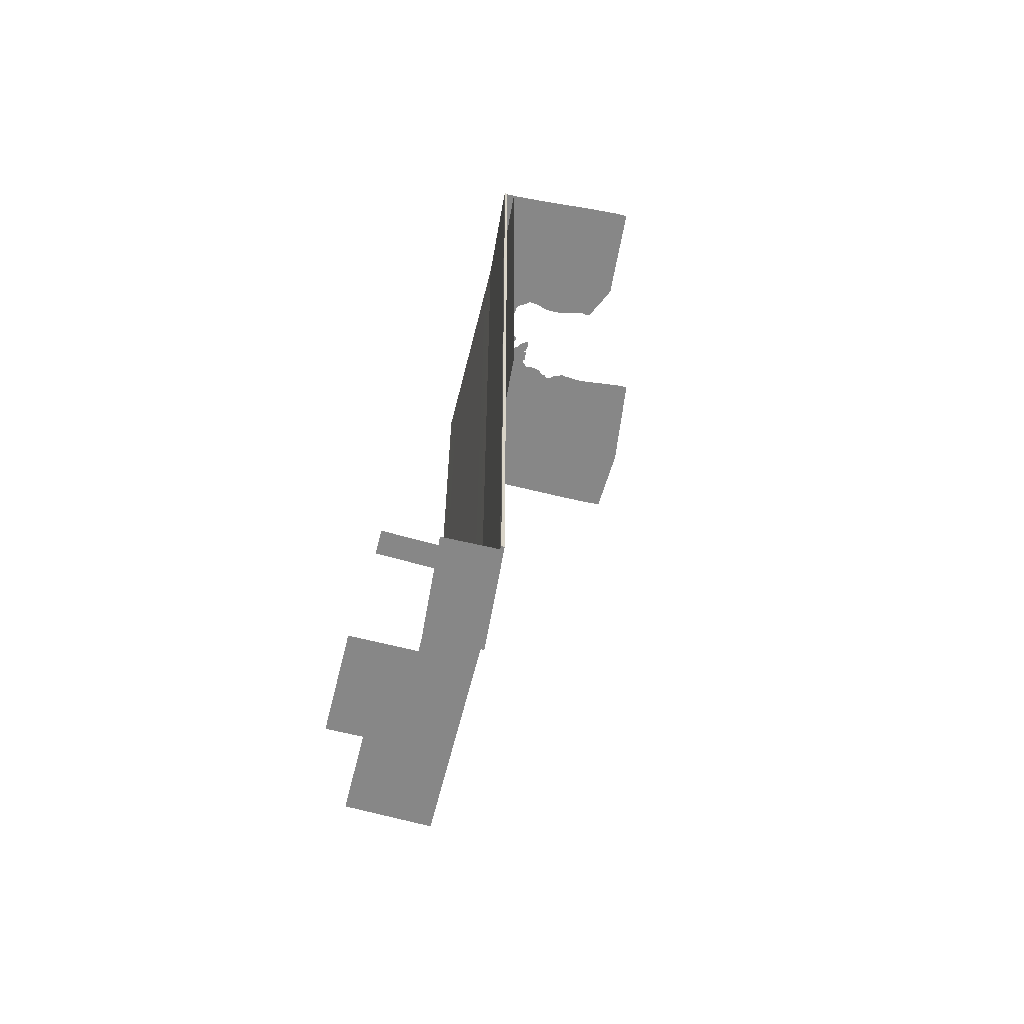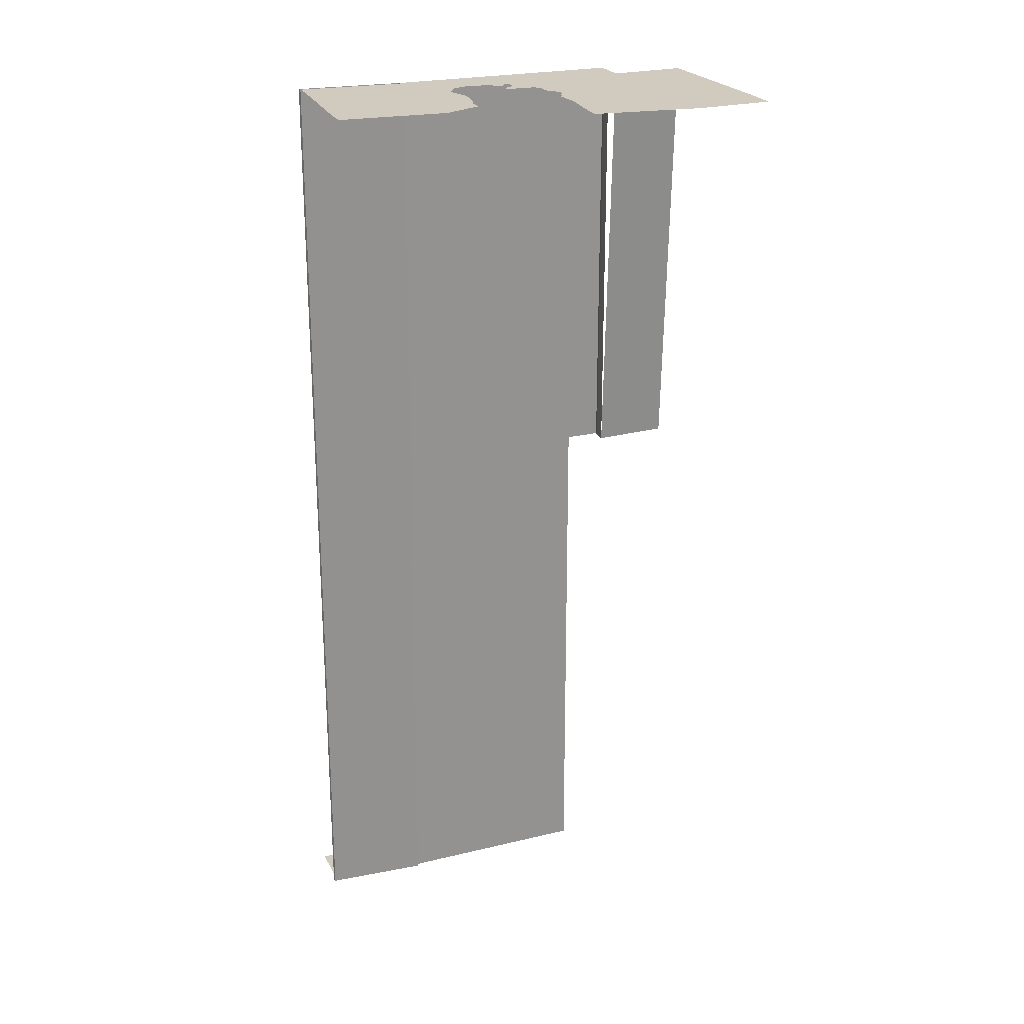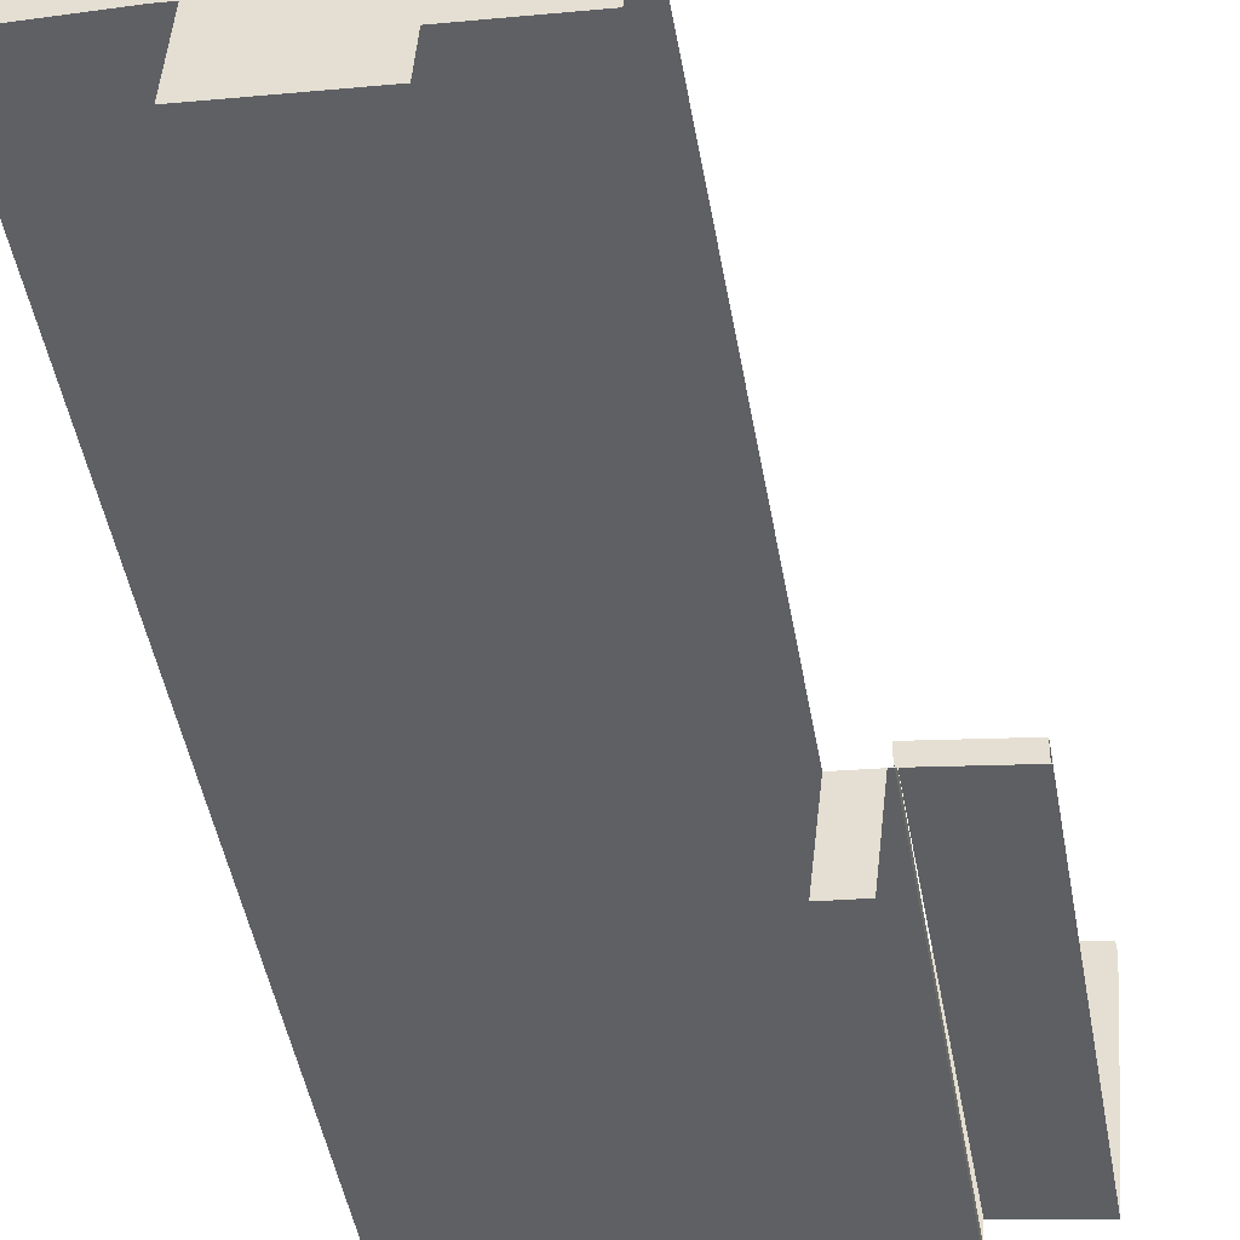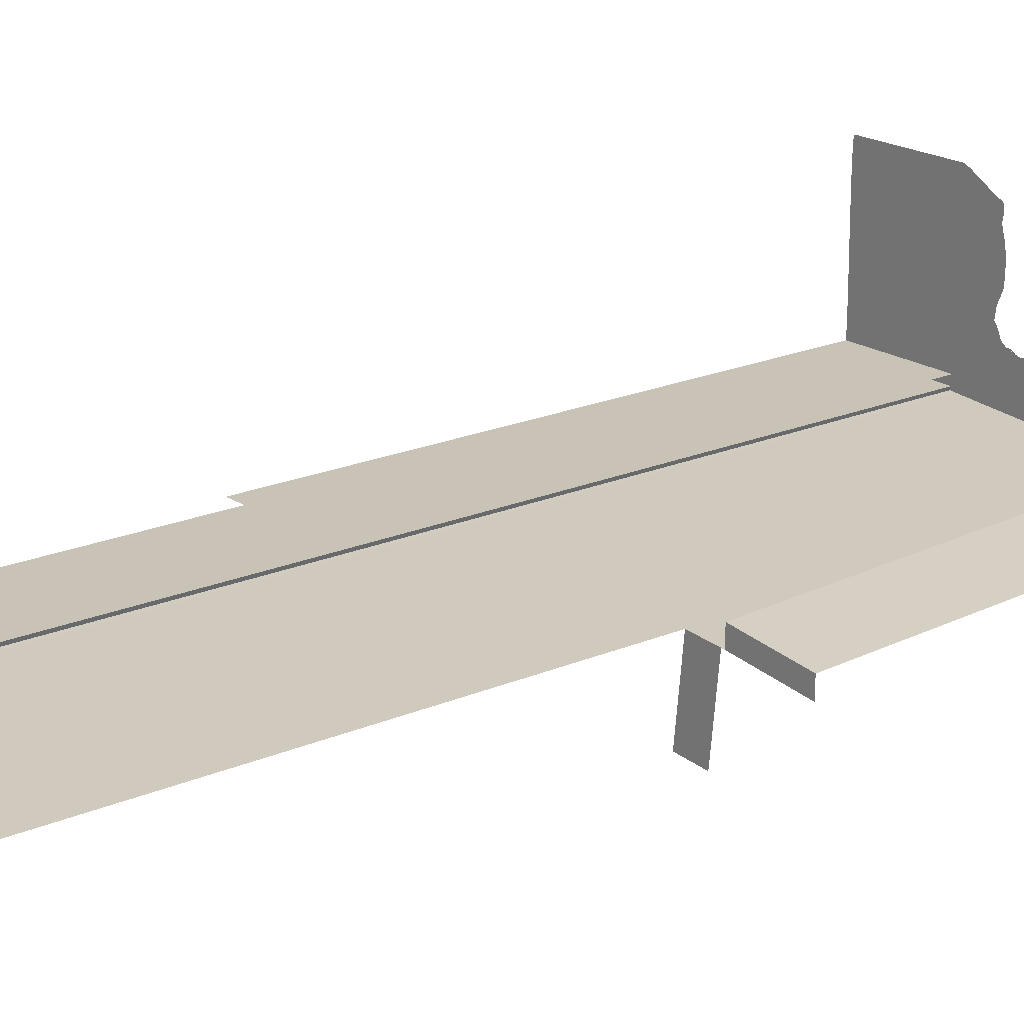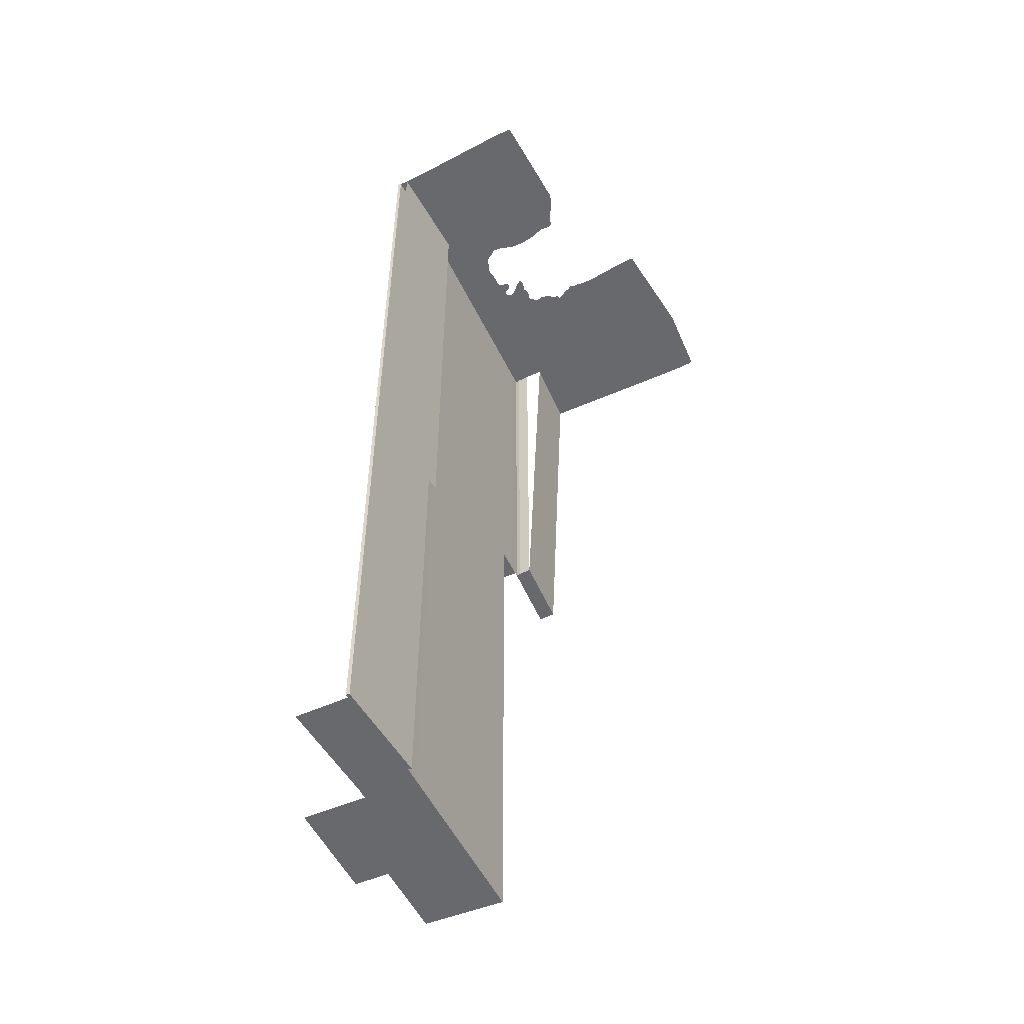
<metadata>
{"format":"obj","ext":"obj","renderer":"f3d","projection":"perspective","resolution":1024,"background":"white","views":[{"elev":-62.4,"azim":-100.0,"up":"+Y"},{"elev":23.4,"azim":-18.3,"up":"+Y"},{"elev":-43.8,"azim":9.4,"up":"+Z"},{"elev":19.4,"azim":50.8,"up":"+Z"},{"elev":-52.8,"azim":-60.6,"up":"+Y"}]}
</metadata>
<code>
o BézierCurve
v 1.067 0 -0.5601
v 1.173 0 -0.5748
v 1.264 0 -0.5807
v 1.37 0 -0.5908
v 1.535 0 -0.5053
v 1.665 0 -0.4679
v 1.731 -0 -0.3494
v 1.841 0 -0.1723
v 1.919 2e-06 0.1777
v 1.954 2e-06 0.2573
v 1.997 1e-06 0.3139
v 2.101 0 0.422
v 2.175 0 0.4708
v 2.226 1e-06 0.4863
v 2.332 1e-06 0.5051
v 2.405 1e-06 0.4906
v 2.496 1e-06 0.468
v 2.593 0 0.3674
v 2.745 0 0.1858
v 2.822 0 -0.0201
v 2.849 0 -0.1918
v 2.943 -0 -0.2972
v 3.12 0 -0.3524
v 3.243 0 -0.4008
v 3.365 0 -0.3945
v 3.442 0 -0.3428
v 3.488 0 -0.245
v 3.592 -0 -0.1698
v 3.667 -0 -0.07995
v 3.659 -0 0.01686
v 3.66 -0 0.1356
v 3.602 -0 0.2375
v 3.616 -0 0.396
v 3.538 -0 0.5189
v 3.426 -1e-06 0.6709
v 3.331 -0 0.8641
v 3.237 -0 0.9434
v 3.095 -0 1.028
v 3.022 -0 1.1
v 2.912 -0 1.207
v 2.804 -0 1.326
v 2.742 0 1.459
v 2.669 0 1.591
v 2.426 1e-06 1.949
v 2.404 -0 2.077
v 2.46 -1e-06 2.124
v 2.715 -1e-06 2.111
v 2.904 -0 2.163
v 3.339 -0 2.049
v 3.432 -0 2.015
v 3.552 -0 2.002
v 3.687 -0 1.96
v 3.796 -0 1.906
v 3.873 -0 1.823
v 3.946 -1e-06 1.773
v 4.035 -0 1.764
v 4.126 -0 1.775
v 4.205 0 1.742
v 4.283 0 1.726
v 4.368 0 1.722
v 4.468 -0 1.723
v 4.602 -0 1.712
v 4.751 -0 1.721
v 4.879 0 1.801
v 4.979 0 1.898
v 5.095 0 1.907
v 5.241 -0 1.887
v 5.357 -0 1.933
v 5.446 -0 2.015
v 5.524 0 2.11
v 5.623 0 2.205
v 5.735 0 2.262
v 5.845 0 2.308
v 5.922 0 2.424
v 5.91 0 2.643
v 5.932 -0 2.863
v 5.886 -0 3.011
v 5.883 0 3.225
v 5.914 0 3.47
v 5.97 -0 3.608
v 6.019 -0 3.843
v 6.118 -0 4.048
v 6.202 0 4.227
v 6.341 0 4.373
v 6.48 0 4.472
v 6.583 1e-06 4.542
v 6.635 1e-06 4.605
v 6.659 0 4.656
v 6.666 0 4.702
v 6.664 0 4.75
v 6.656 0 4.809
v 6.648 0 4.883
v 6.65 0 4.958
v 6.665 0 5.024
v 6.699 0 5.078
v 6.76 0 5.116
v 6.853 0 5.131
v 6.952 0 5.158
v 7.017 0 5.237
v 7.029 0 5.38
v 6.971 0 5.594
v 6.858 -0 5.855
v 6.641 -0 6.156
v 6.549 0 6.466
v 6.525 1e-06 6.761
v 6.411 1e-06 6.925
v 6.307 1e-06 7.014
v 6.264 0 7.077
v 6.288 0 7.119
v 6.27 0 7.274
v 6.399 0 7.654
v 6.439 0 8.112
v 6.597 0 8.897
v 6.652 0 9.962
v 6.61 0 11.12
v 6.55 0 12.3
v 6.496 0 13.4
v 6.46 0 14.38
v 6.453 0 15.16
v 6.484 0 15.67
v 6.564 0 15.86
v 6.852 0 15.87
v 7.45 0 15.9
v 8.295 0 15.95
v 9.326 0 16
v 10.48 0 16.07
v 11.7 0 16.13
v 12.91 0 16.2
v 14.07 0 16.26
v 15.09 0 16.32
v 15.94 0 16.36
v 16.53 0 16.39
v 16.81 0 16.4
v 16.88 0 15.97
v 16.85 0 14.76
v 16.75 0 12.93
v 16.59 0 10.63
v 16.4 0 8.028
v 16.19 0 5.27
v 15.98 0 2.512
v 15.78 0 -0.09146
v 15.62 0 -2.386
v 15.52 0 -4.215
v 15.49 0 -5.426
v 15.54 0 -5.864
v 15.19 0 -5.832
v 14.03 0 -5.747
v 12.21 0 -5.618
v 9.899 0 -5.457
v 7.263 0 -5.274
v 4.463 0 -5.08
v 1.662 0 -4.887
v -0.9752 0 -4.704
v -3.287 0 -4.543
v -5.109 0 -4.414
v -6.28 0 -4.328
v -6.634 0 -4.297
v -6.541 0 -3.992
v -6.482 0 -3.152
v -6.45 0 -1.883
v -6.44 0 -0.2924
v -6.443 0 1.513
v -6.451 0 3.425
v -6.46 0 5.336
v -6.465 0 7.141
v -6.456 0 8.731
v -6.428 0 10
v -6.373 0 10.84
v -6.284 0 11.14
v -6.128 0 11.11
v -5.894 0 11.01
v -5.598 0 10.86
v -5.255 0 10.67
v -4.882 0 10.46
v -4.494 0 10.24
v -4.106 0 10.01
v -3.734 0 9.799
v -3.394 0 9.612
v -3.101 0 9.463
v -2.871 0 9.365
v -2.719 0 9.33
v -2.618 0 9.146
v -2.537 0 8.638
v -2.684 -1e-06 7.848
v -2.413 0 6.912
v -2.222 0 5.898
v -2.193 -0 4.644
v -2.287 -0 3.558
v -2.824 -1e-06 2.323
v -2.961 -1e-06 1.323
v -2.609 3e-06 0.8404
v -2.351 1e-06 0.2308
v -2.307 1e-06 0.1638
v -2.176 1e-06 -0.005174
v -1.807 1e-06 -0.2446
v -1.552 4e-06 -0.2274
v -1.312 7.5e-05 -0.3114
v -1.037 0.005609 -0.492
v -0.7179 -1e-06 -0.598
v -0.3413 -1e-06 -0.6177
v 0.03494 4e-06 -0.5407
v 0.1918 0 -0.5594
v 0.4334 1e-06 -0.5321
v 0.7006 3e-06 -0.5309
v 0.8636 0 -0.5575
v -16.28 0 -4.328
v -16.63 0 -4.297
v -16.54 0 -3.992
v -16.48 0 -3.152
v -16.45 0 -1.883
v -16.44 0 -0.2924
v -16.44 0 1.513
v -16.45 0 3.425
v -16.46 0 5.336
v -16.47 0 7.141
v -16.46 0 8.731
v -16.43 0 10
v -16.37 0 10.84
v -16.28 0 11.14
v -16.13 0 11.11
v 15.52 0 -4.215
v 15.49 0 -5.426
v 15.54 0 -5.864
v 15.19 0 -5.832
v 14.03 0 -5.747
v 12.21 0 -5.618
v 9.899 0 -5.457
v 7.263 0 -5.274
v 4.463 0 -5.08
v 1.662 0 -4.887
v -0.9752 0 -4.704
v -3.287 0 -4.543
v -5.109 0 -4.414
v -6.28 0 -4.328
v -6.634 0 -4.297
v -6.541 0 -3.992
v -16.28 0 -4.328
v -16.63 0 -4.297
v -16.54 0 -3.992
v 15.52 -40.19 -4.215
v 15.49 -40.19 -5.426
v 15.54 -40.19 -5.864
v 15.19 -40.19 -5.832
v 14.03 -40.19 -5.747
v 12.21 -40.19 -5.618
v 9.899 -40.19 -5.457
v 7.263 -40.19 -5.274
v 4.463 -40.19 -5.08
v 1.662 -40.19 -4.887
v -0.9752 -40.19 -4.704
v -3.287 -40.19 -4.543
v -5.109 -40.19 -4.414
v -6.28 -40.19 -4.328
v -6.634 -40.19 -4.297
v -6.541 -40.19 -3.992
v -16.28 -40.19 -4.328
v -16.63 -40.19 -4.297
v -16.54 -40.19 -3.992
v 23.97 0 15.59
v 24.03 0 15.15
v 24 0 13.94
v 23.9 0 12.11
v 23.74 0 9.819
v 23.55 0 7.216
v 23.34 0 4.458
v 23.13 0 1.699
v 22.93 0 -0.9042
v 22.78 0 -3.198
v 22.67 -40.19 -5.028
v 22.64 -40.19 -6.239
v 22.7 -40.19 -6.677
v -6.482 -51.15 -3.152
v -16.48 -51.15 -3.152
v 12.21 -91.34 -5.618
v 9.899 -91.34 -5.457
v 7.263 -91.34 -5.274
v 4.463 -91.34 -5.08
v 1.662 -91.34 -4.887
v -0.9752 -91.34 -4.704
v -3.287 -91.34 -4.543
v -5.109 -91.34 -4.414
v -6.28 -91.34 -4.328
v -6.634 -91.34 -4.297
v -6.541 -91.34 -3.992
v -16.28 -91.34 -4.328
v -16.63 -91.34 -4.297
v -16.54 -91.34 -3.992
v 3.561 -91.34 -16.05
v 0.761 -91.34 -15.86
v -1.877 -91.34 -15.68
v -4.188 -91.34 -15.52
v -6.011 -91.34 -15.39
v -5.423 -91.34 -9.411
v -6.593 -91.34 -9.325
v -6.948 -91.34 -9.294
v -16.59 -91.34 -9.325
v 14.35 -40.19 -13.51
v 13.18 -40.19 -13.42
v 11.36 -40.19 -13.29
v 11.36 -91.34 -13.29
v 9.052 -91.34 -13.13
v 6.416 -91.34 -12.95
v 3.616 -91.34 -12.76
v 3.915 0 1.684
v 5.014 0 1.684
v 3.912 0 2.053
v 5.012 0 2.053
f 138 111 106
f 164 213 163
f 148 227 226
f 165 214 164
f 208 238 239
f 165 216 215
f 158 209 208
f 166 217 216
f 159 210 209
f 167 218 217
f 160 211 210
f 168 219 218
f 162 211 161
f 169 220 219
f 163 212 162
f 224 242 223
f 231 249 230
f 156 235 234
f 206 234 237
f 149 228 227
f 157 236 235
f 150 229 228
f 143 222 221
f 158 239 236
f 151 230 229
f 144 223 222
f 152 231 230
f 145 224 223
f 153 232 231
f 146 225 224
f 154 233 232
f 207 237 238
f 147 226 225
f 155 234 233
f 248 276 247
f 255 283 254
f 232 250 231
f 225 243 224
f 234 256 237
f 233 251 232
f 226 244 225
f 239 255 236
f 234 252 233
f 227 245 226
f 235 253 234
f 228 246 227
f 236 254 235
f 229 247 228
f 222 240 221
f 237 257 238
f 230 248 229
f 223 241 222
f 238 258 239
f 136 261 135
f 140 265 139
f 137 262 136
f 134 259 133
f 141 266 140
f 241 269 240
f 138 263 137
f 135 260 134
f 142 267 141
f 242 270 241
f 139 264 138
f 268 240 269
f 283 285 282
f 283 287 286
f 256 286 257
f 249 277 248
f 257 287 258
f 250 278 249
f 251 279 250
f 253 285 256
f 252 280 251
f 258 284 255
f 253 281 252
f 246 274 245
f 254 282 253
f 209 272 159
f 247 275 246
f 279 289 278
f 280 290 279
f 278 288 277
f 281 291 280
f 285 294 296
f 282 295 294
f 281 294 293
f 244 297 243
f 277 302 276
f 275 300 274
f 245 298 244
f 276 301 275
f 304 307 306
f 2 1 205
f 205 204 203
f 202 201 200
f 205 203 202
f 3 2 205
f 6 5 4
f 4 3 205
f 205 202 200
f 4 205 200
f 8 7 6
f 10 9 8
f 12 11 10
f 14 13 12
f 16 15 14
f 18 17 16
f 20 19 18
f 21 20 18
f 18 16 14
f 14 12 10
f 14 10 8
f 21 18 14
f 24 23 22
f 22 21 14
f 22 14 8
f 24 22 8
f 24 8 6
f 24 6 4
f 25 24 4
f 28 27 26
f 31 30 29
f 33 32 31
f 36 35 34
f 36 34 33
f 39 38 37
f 40 39 37
f 42 41 40
f 45 44 43
f 43 42 40
f 43 40 37
f 46 45 43
f 49 48 47
f 47 46 43
f 43 37 36
f 47 43 36
f 50 49 47
f 52 51 50
f 54 53 52
f 54 52 50
f 50 47 36
f 50 36 33
f 55 54 50
f 58 57 56
f 55 50 33
f 58 56 55
f 59 58 55
f 55 33 31
f 55 31 29
f 59 55 29
f 60 59 29
f 62 61 60
f 62 60 29
f 63 62 29
f 66 65 64
f 64 63 29
f 66 64 29
f 67 66 29
f 68 67 29
f 71 70 69
f 69 68 29
f 69 29 28
f 72 71 69
f 73 72 69
f 73 69 28
f 76 75 74
f 73 28 26
f 198 197 196
f 198 196 195
f 199 198 195
f 78 77 76
f 80 79 78
f 82 81 80
f 84 83 82
f 86 85 84
f 86 84 82
f 82 80 78
f 82 78 76
f 86 82 76
f 86 76 74
f 87 86 74
f 88 87 74
f 192 191 190
f 189 188 187
f 189 187 186
f 186 185 184
f 184 183 182
f 182 181 180
f 182 180 179
f 189 186 184
f 184 182 179
f 184 179 178
f 190 189 184
f 190 184 178
f 190 178 177
f 190 177 176
f 176 175 174
f 174 173 172
f 172 171 170
f 170 169 168
f 168 167 166
f 166 165 164
f 166 164 163
f 170 168 166
f 174 172 170
f 190 176 174
f 190 174 170
f 170 166 163
f 170 163 162
f 190 170 162
f 190 162 161
f 192 190 161
f 192 161 160
f 193 192 160
f 193 160 159
f 194 193 159
f 158 157 156
f 194 159 158
f 195 194 158
f 158 156 155
f 155 154 153
f 153 152 151
f 153 151 150
f 158 155 153
f 199 195 158
f 200 199 158
f 158 153 150
f 158 150 149
f 4 200 158
f 25 4 158
f 158 149 148
f 158 148 147
f 25 158 147
f 146 145 144
f 25 147 146
f 26 25 146
f 146 144 143
f 146 143 142
f 73 26 146
f 74 73 146
f 146 142 141
f 140 139 138
f 146 141 140
f 88 74 146
f 89 88 146
f 146 140 138
f 138 137 136
f 136 135 134
f 134 133 132
f 132 131 130
f 130 129 128
f 130 128 127
f 134 132 130
f 138 136 134
f 89 146 138
f 92 91 90
f 90 89 138
f 138 134 130
f 130 127 126
f 138 130 126
f 92 90 138
f 94 93 92
f 96 95 94
f 97 96 94
f 94 92 138
f 138 126 125
f 138 125 124
f 98 97 94
f 98 94 138
f 138 124 123
f 122 121 120
f 138 123 122
f 99 98 138
f 100 99 138
f 138 122 120
f 120 119 118
f 118 117 116
f 118 116 115
f 138 120 118
f 101 100 138
f 104 103 102
f 102 101 138
f 138 118 115
f 138 115 114
f 104 102 138
f 105 104 138
f 138 114 113
f 113 112 111
f 111 110 109
f 109 108 107
f 106 105 138
f 109 107 106
f 138 113 111
f 111 109 106
f 164 214 213
f 148 149 227
f 165 215 214
f 208 207 238
f 165 166 216
f 158 159 209
f 166 167 217
f 159 160 210
f 167 168 218
f 160 161 211
f 168 169 219
f 162 212 211
f 169 170 220
f 163 213 212
f 224 243 242
f 231 250 249
f 156 157 235
f 206 156 234
f 149 150 228
f 157 158 236
f 150 151 229
f 143 144 222
f 158 208 239
f 151 152 230
f 144 145 223
f 152 153 231
f 145 146 224
f 153 154 232
f 146 147 225
f 154 155 233
f 207 206 237
f 147 148 226
f 155 156 234
f 248 277 276
f 255 284 283
f 232 251 250
f 225 244 243
f 234 253 256
f 233 252 251
f 226 245 244
f 239 258 255
f 234 253 252
f 227 246 245
f 235 254 253
f 228 247 246
f 236 255 254
f 229 248 247
f 222 241 240
f 237 256 257
f 230 249 248
f 223 242 241
f 238 257 258
f 136 262 261
f 140 266 265
f 137 263 262
f 134 260 259
f 141 267 266
f 241 270 269
f 138 264 263
f 135 261 260
f 142 268 267
f 242 271 270
f 139 265 264
f 268 142 240
f 283 286 285
f 283 284 287
f 256 285 286
f 249 278 277
f 257 286 287
f 250 279 278
f 251 280 279
f 253 282 285
f 252 281 280
f 258 287 284
f 253 282 281
f 246 275 274
f 254 283 282
f 209 273 272
f 247 276 275
f 279 290 289
f 280 291 290
f 278 289 288
f 281 292 291
f 285 282 294
f 282 283 295
f 281 282 294
f 244 298 297
f 277 303 302
f 275 301 300
f 245 299 298
f 276 302 301
f 304 305 307

</code>
